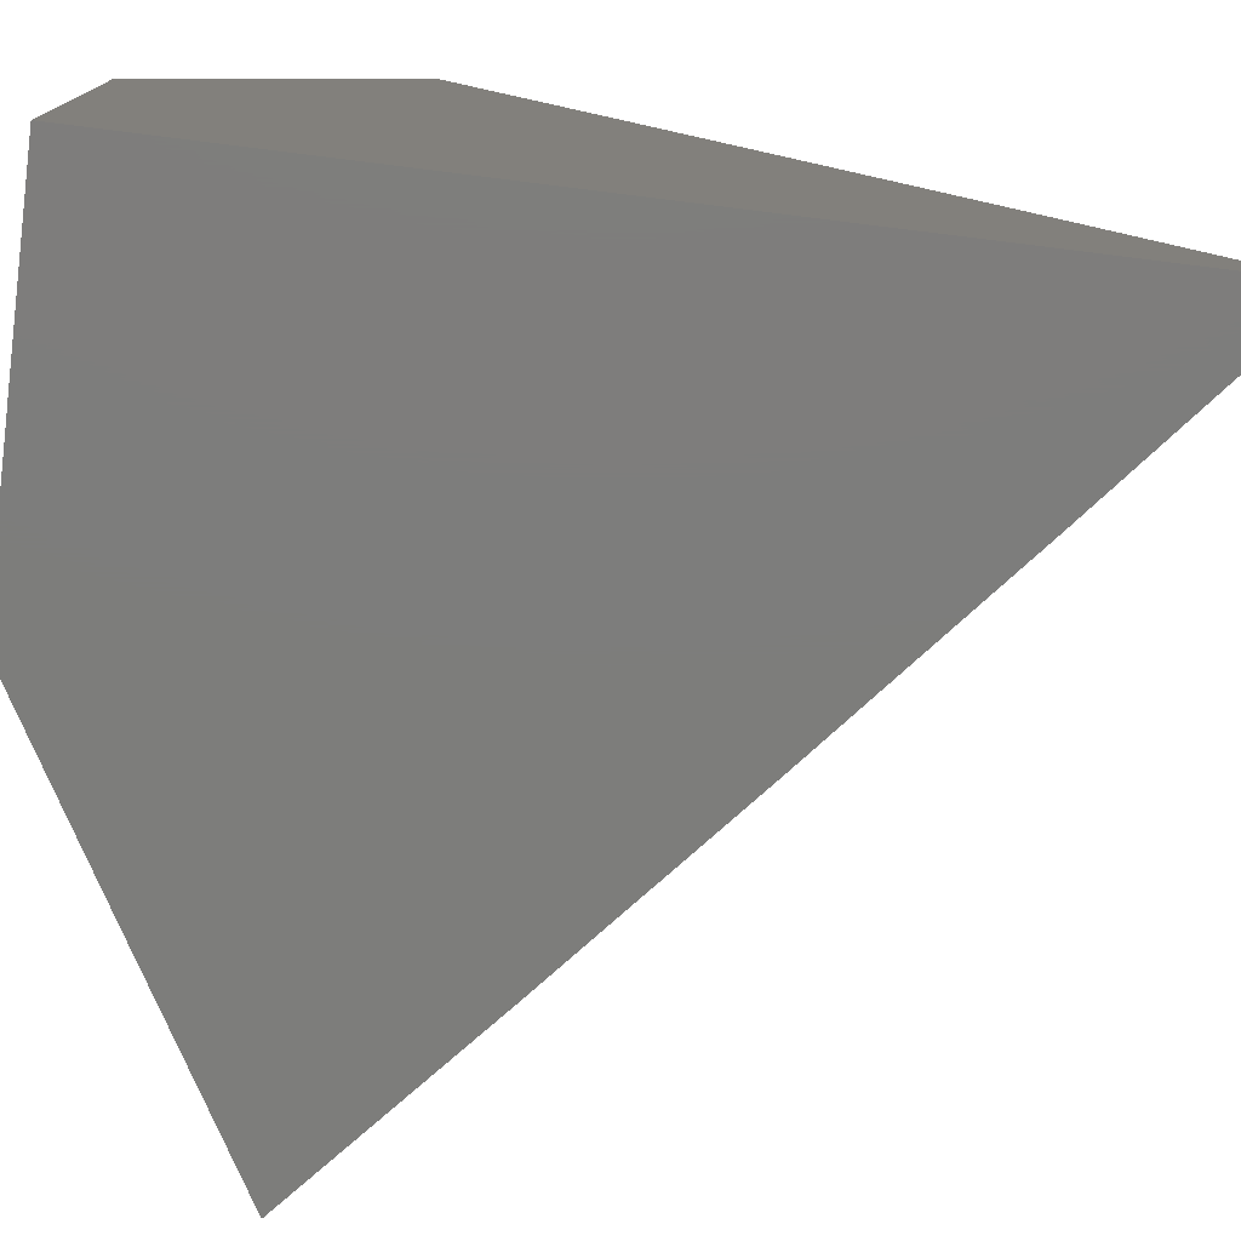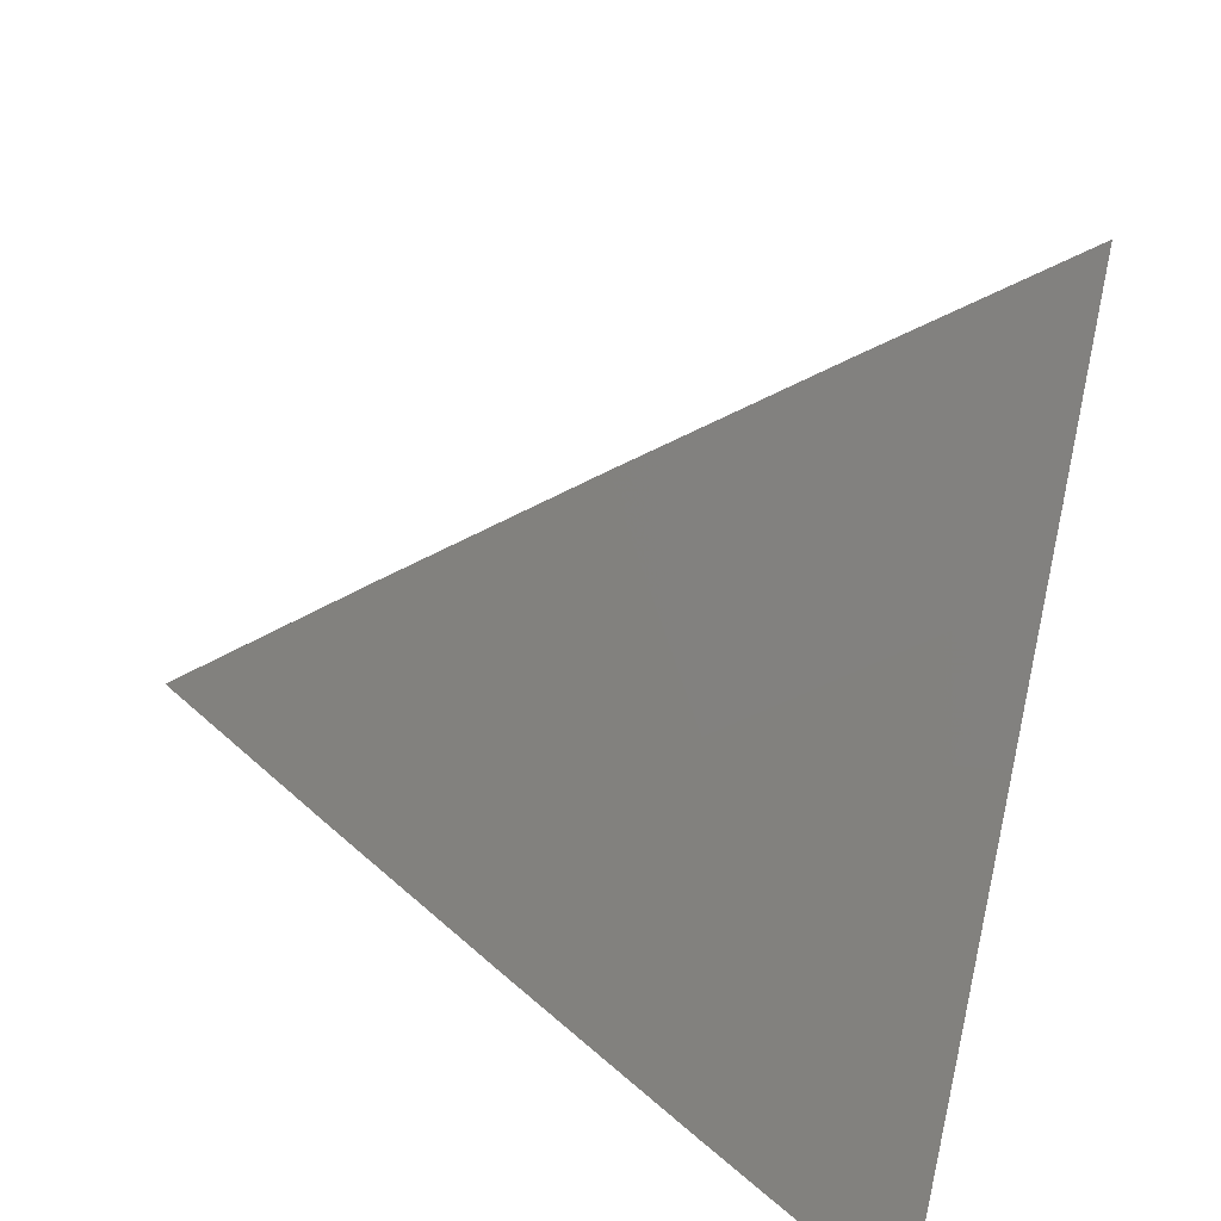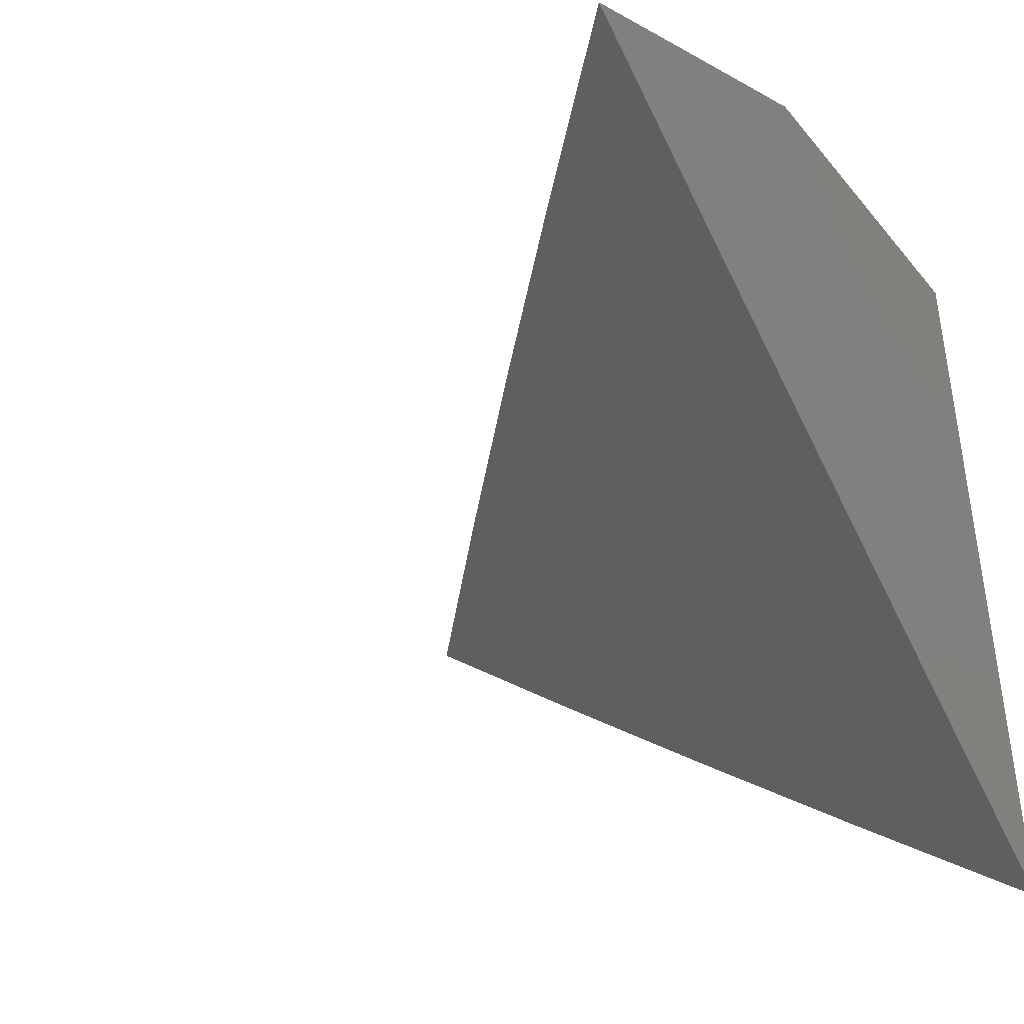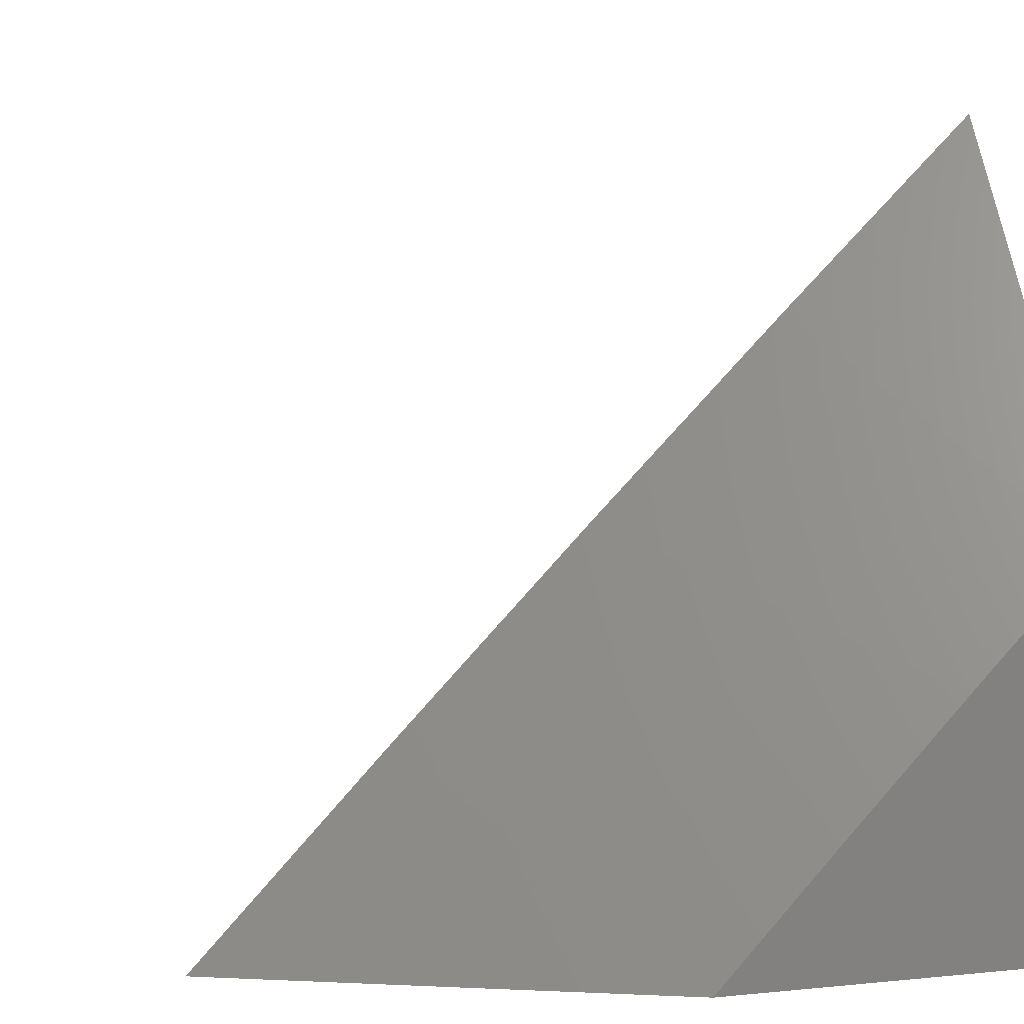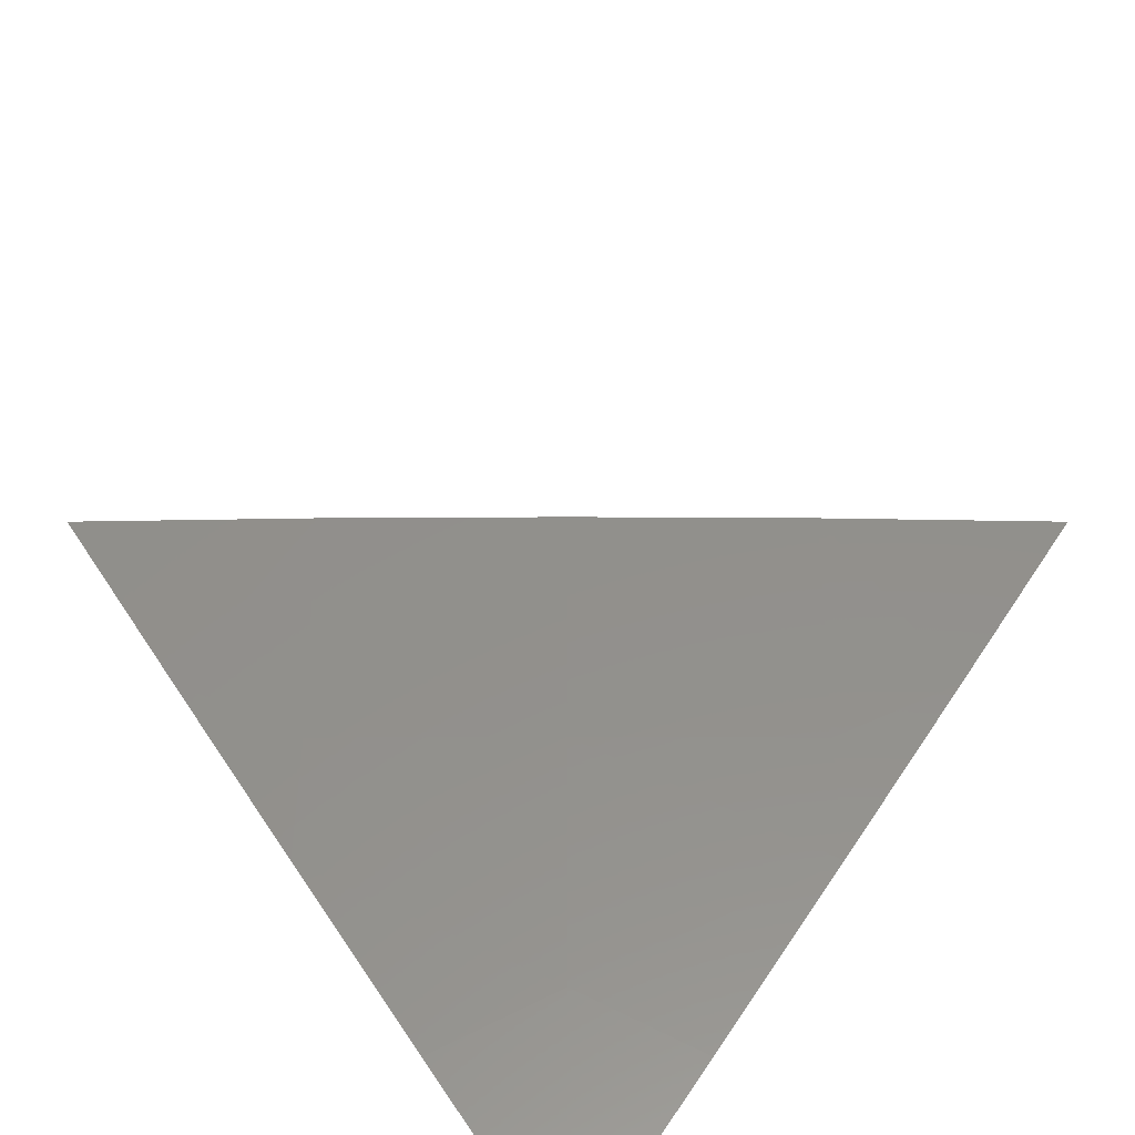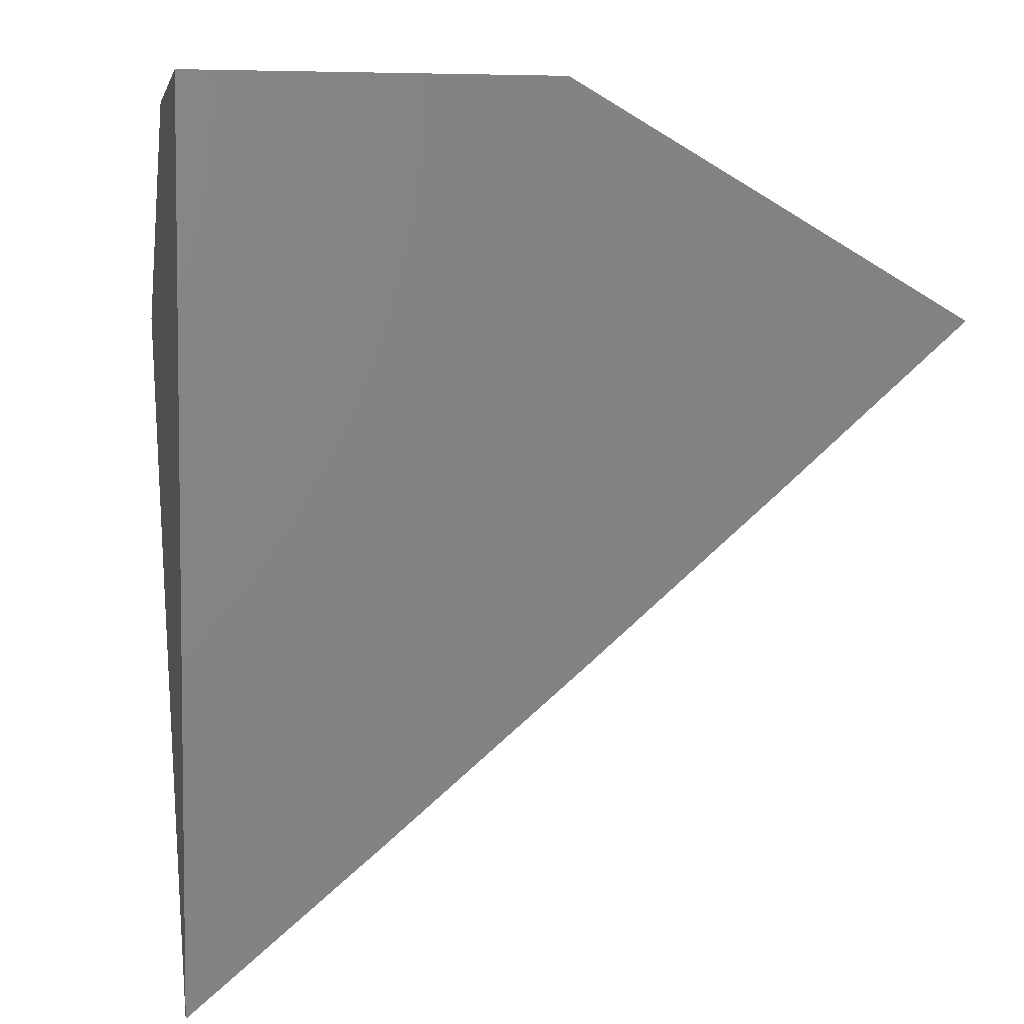
<metadata>
{"format":"stl","ext":"stl","renderer":"f3d","projection":"perspective","resolution":1024,"background":"white","views":[{"elev":-76.6,"azim":82.9,"up":"+Y"},{"elev":-51.0,"azim":-104.8,"up":"+Z"},{"elev":-41.3,"azim":-54.3,"up":"+Z"},{"elev":3.7,"azim":-20.5,"up":"+Y"},{"elev":-76.6,"azim":-135.0,"up":"+Z"},{"elev":4.8,"azim":79.8,"up":"+Z"}]}
</metadata>
<code>
# stl→obj: 23 verts, 42 faces
v -7 7.281 -8.085
v -7 7.211 -8.146
v -7.071 7.212 -8.085
v -7.025 7.164 -8.166
v -7.142 7.142 -8.085
v -7.095 7.095 -8.166
v -7.212 7.071 -8.085
v -7.164 7.025 -8.166
v -7.211 7 -8.146
v -7.141 7 -8.207
v -7.048 7.048 -8.246
v -7 7.141 -8.207
v -7 7.071 -8.267
v -7 7 -8.326
v -7.071 7 -8.267
v -7.281 7 -8.085
v -7.045 7.09 -8
v -7 7.135 -8
v -7 7.208 -8.042
v -7.09 7.045 -8
v -7.135 7 -8
v -7.208 7 -8.042
v -7 7 -8
f 1 2 3
f 3 2 4
f 3 4 5
f 5 4 6
f 5 6 7
f 7 6 8
f 7 8 9
f 9 8 10
f 10 8 6
f 10 6 11
f 11 6 12
f 11 12 13
f 2 12 4
f 4 12 6
f 13 14 11
f 11 14 15
f 11 15 10
f 9 16 7
f 17 18 3
f 3 18 19
f 3 19 1
f 3 5 17
f 17 5 20
f 20 5 7
f 20 7 21
f 21 7 22
f 22 7 16
f 14 13 23
f 23 13 12
f 23 12 18
f 18 12 2
f 18 2 19
f 19 2 1
f 18 17 23
f 23 17 20
f 23 20 21
f 16 9 22
f 22 9 21
f 21 9 10
f 21 10 23
f 23 10 15
f 23 15 14

</code>
